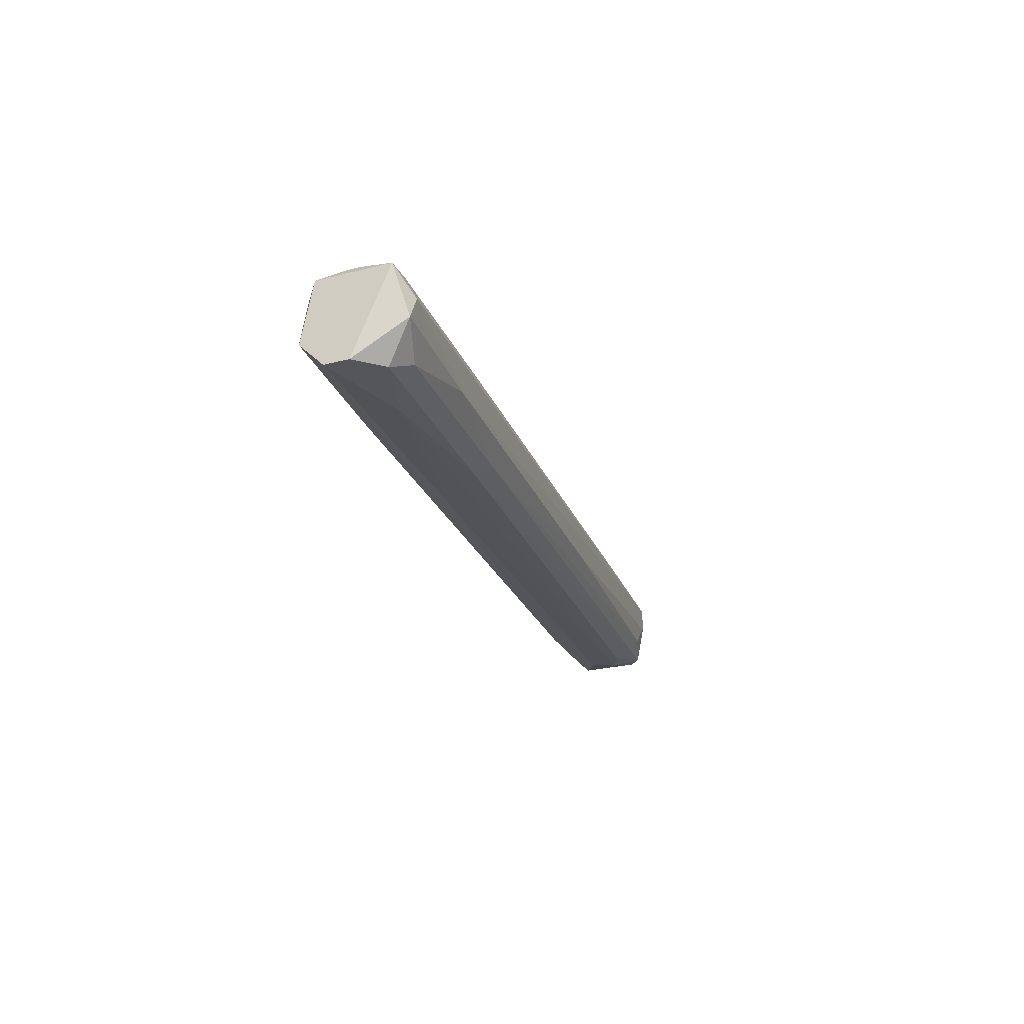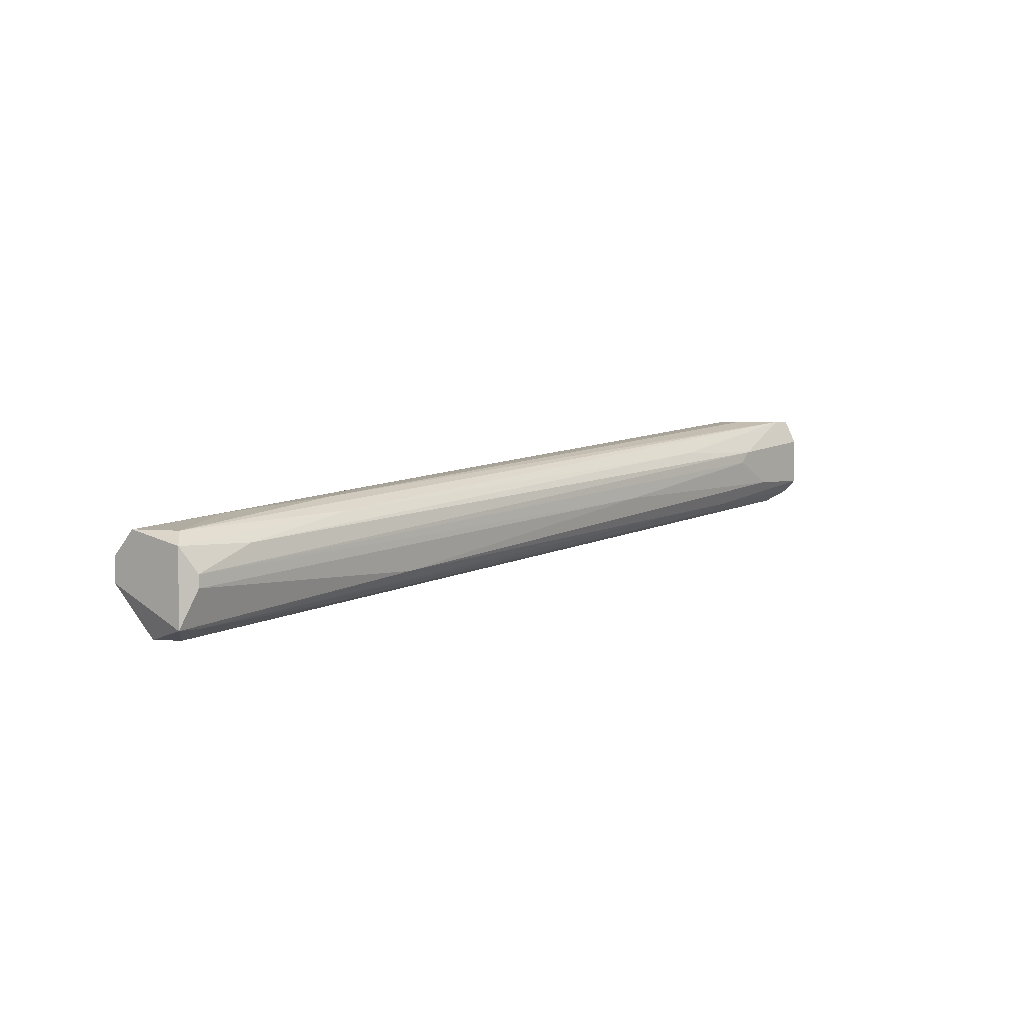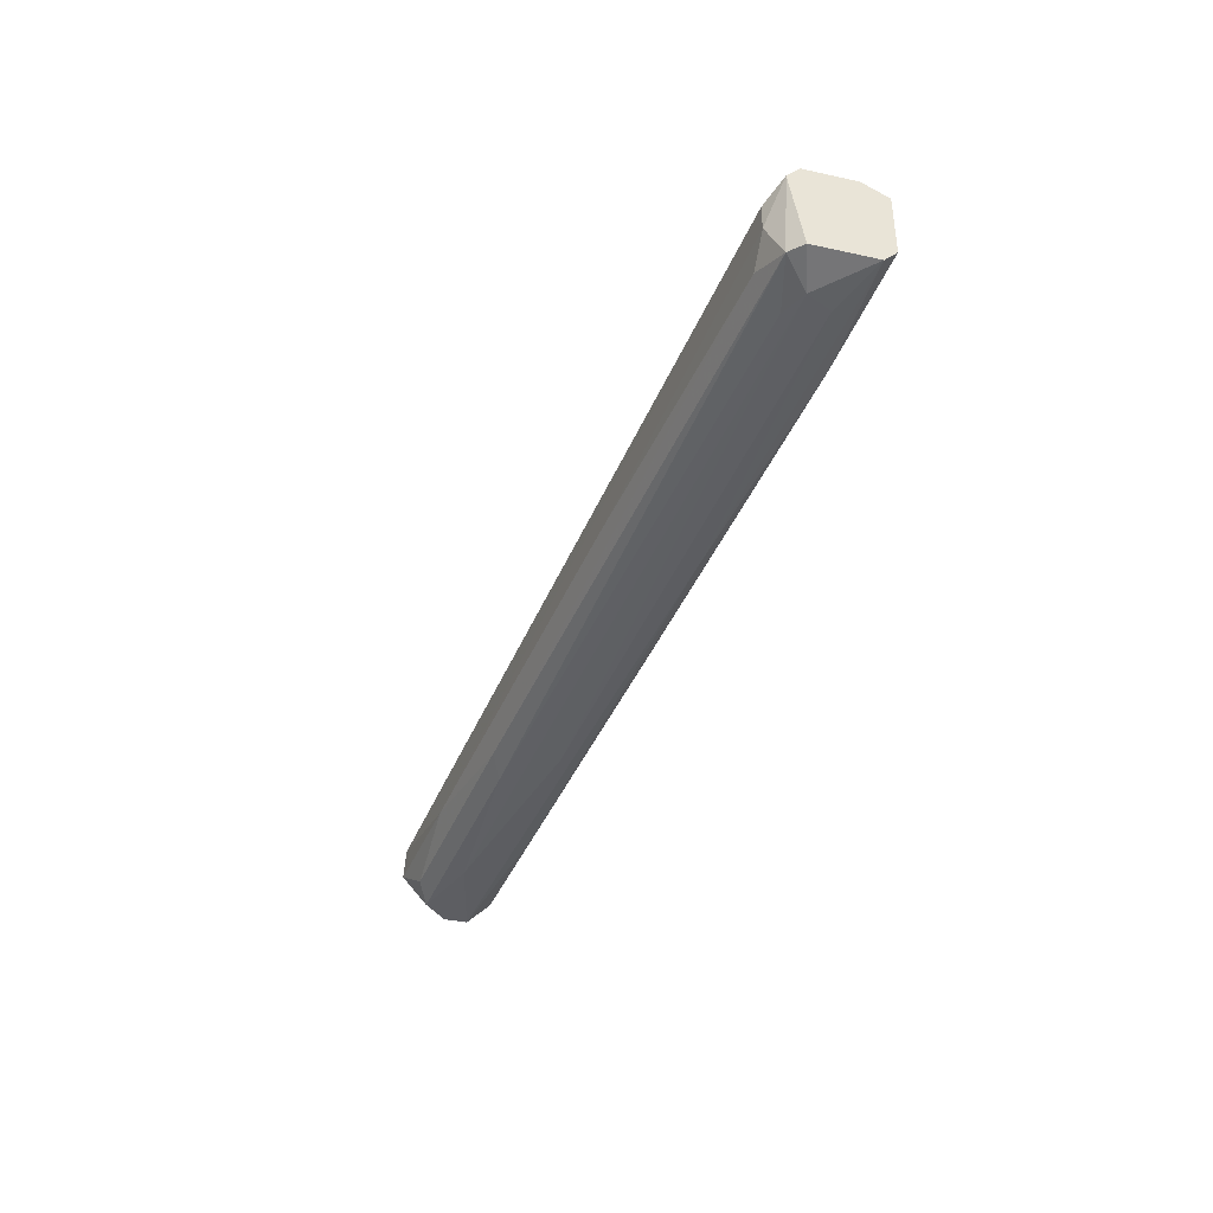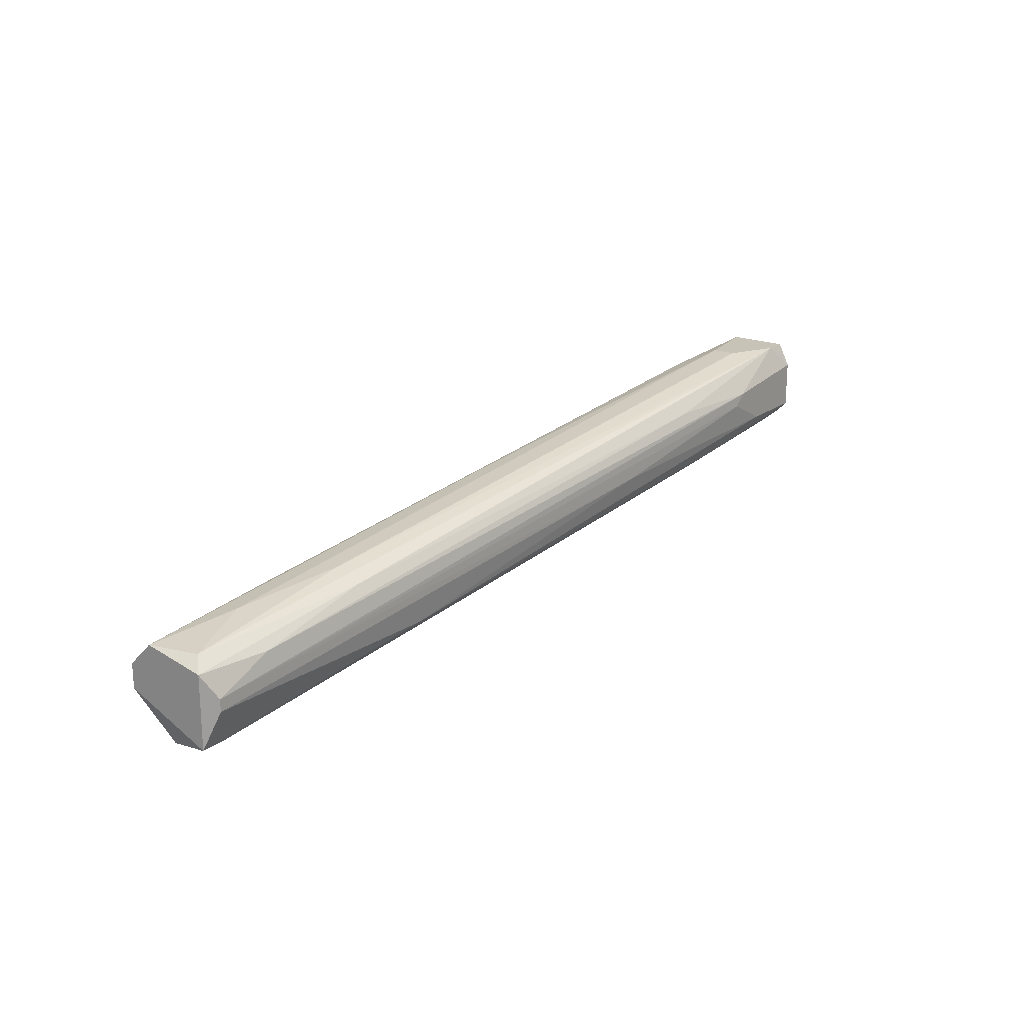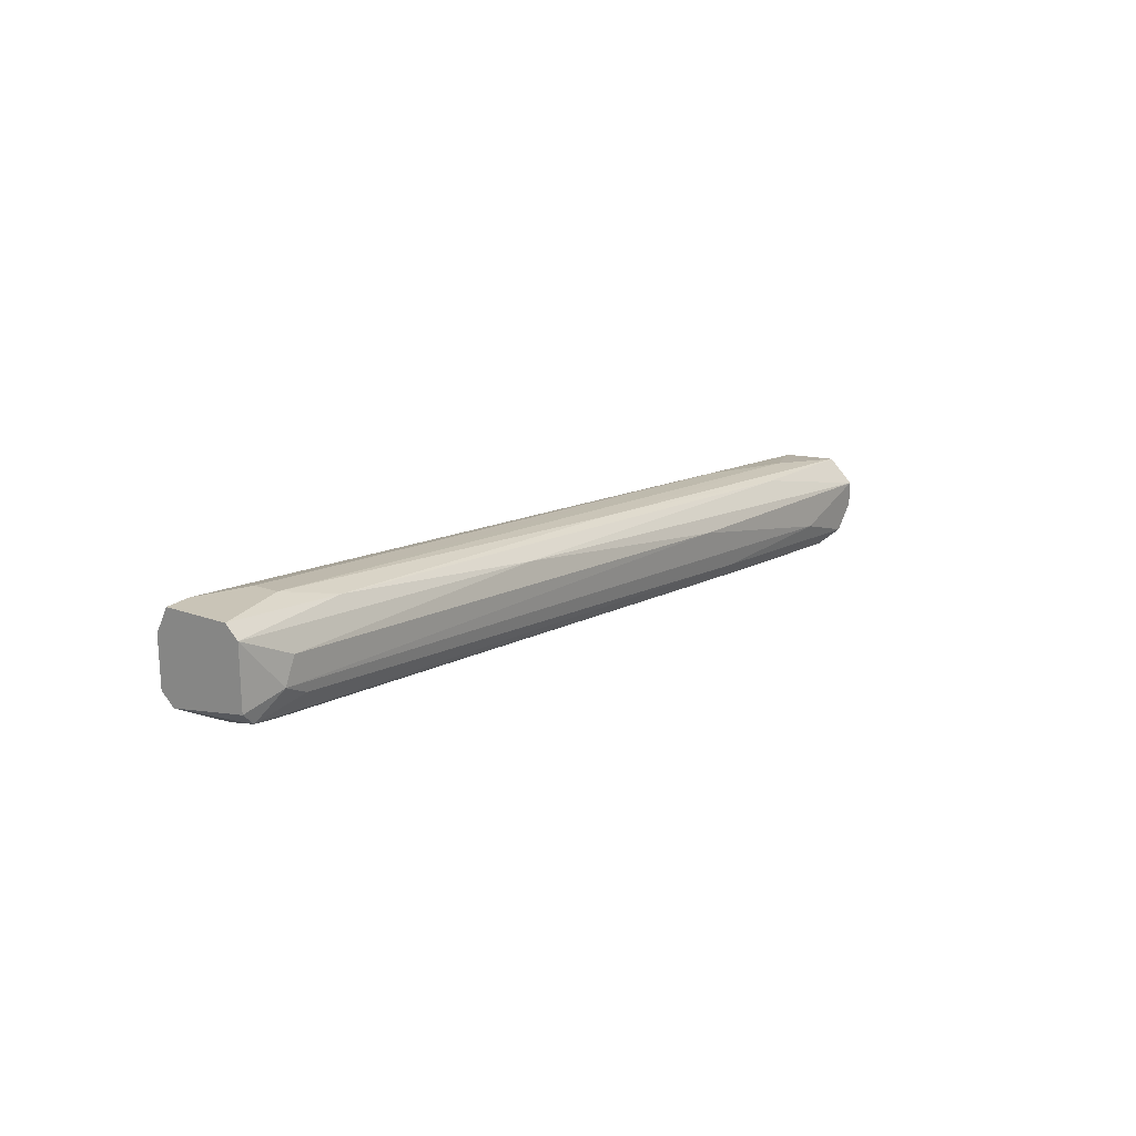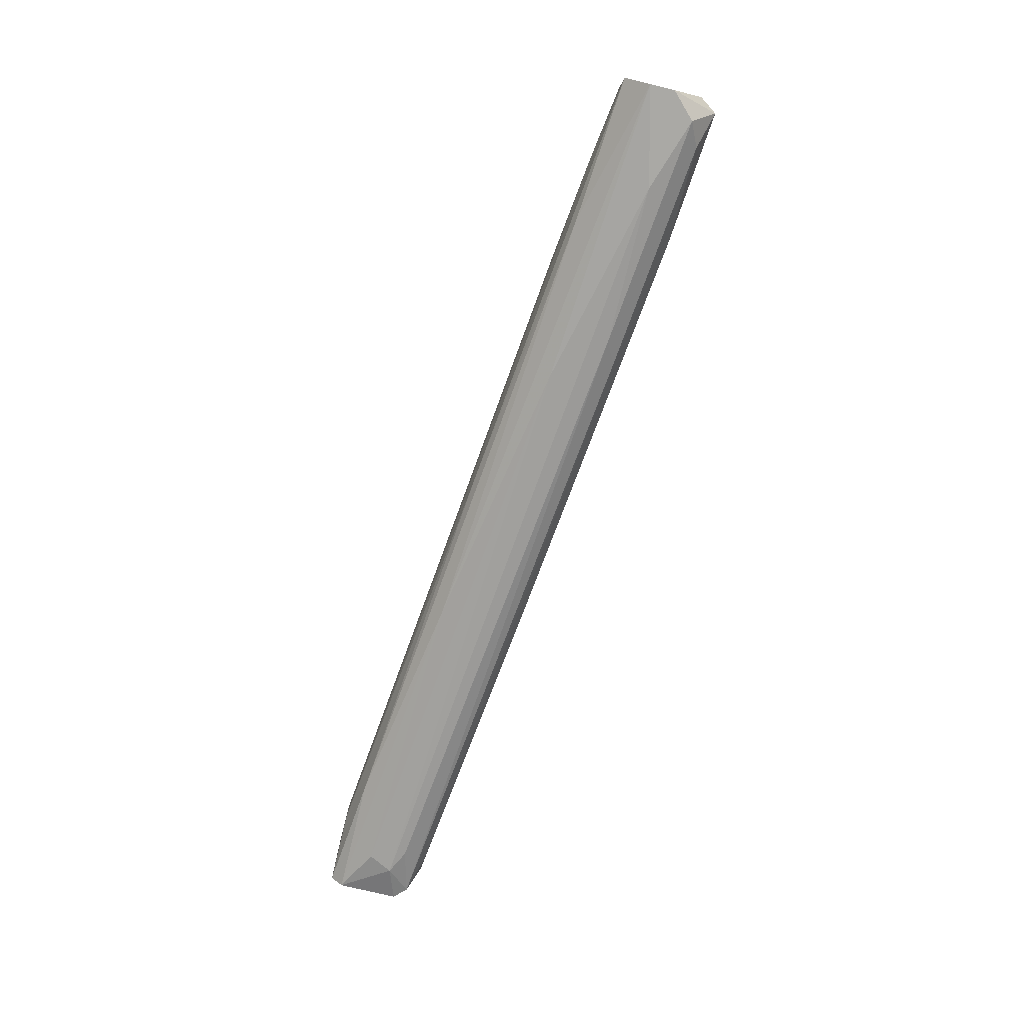
<metadata>
{"format":"obj","ext":"obj","renderer":"f3d","projection":"perspective","resolution":1024,"background":"white","views":[{"elev":-25.2,"azim":-67.5,"up":"+Z"},{"elev":2.6,"azim":-51.1,"up":"+Y"},{"elev":-38.5,"azim":74.6,"up":"+Z"},{"elev":19.7,"azim":-53.3,"up":"+Y"},{"elev":19.9,"azim":123.5,"up":"+Y"},{"elev":-75.3,"azim":-103.7,"up":"+Z"}]}
</metadata>
<code>
v -0.07347 -0.005242 -0.01118
v -0.07347 -0.0111 -0.01338
v -0.07347 -0.007437 -0.00972
v -0.07347 -0.008169 -0.00972
v -0.05737 -0.008902 -0.01411
v -0.02663 -0.005242 -0.007524
v -0.06249 -0.003779 -0.01118
v -0.06249 -0.004511 -0.00972
v -0.02077 -0.005242 -0.01118
v -0.02077 -0.001583 -0.01265
v -0.01931 0.000615 -0.007524
v -0.01931 -0.005242 -0.008256
v -0.01931 -0.005242 -0.00972
v -0.0742 -0.005242 -0.01411
v -0.0742 -0.006706 -0.01558
v -0.0742 -0.01037 -0.01045
v -0.0742 -0.005973 -0.01045
v -0.0742 -0.008169 -0.01558
v -0.06835 -0.008169 -0.01558
v -0.03761 -0.004511 -0.007524
v -0.0215 -0.003779 -0.01265
v -0.06176 -0.009633 -0.01045
v -0.06542 -0.01037 -0.01338
v -0.06542 -0.004511 -0.01411
v -0.02004 -0.003047 -0.01265
v -0.02516 -0.000119 -0.01192
v -0.02516 -0.002315 -0.006791
v -0.0559 -0.005242 -0.01484
v -0.02882 -0.005973 -0.008256
v -0.06908 -0.004511 -0.01265
v -0.01784 0.000615 -0.01118
v -0.01784 0.000615 -0.007524
v -0.01784 -0.000119 -0.01192
v -0.01784 -0.003779 -0.006791
v -0.01784 -0.003779 -0.01192
v -0.01784 -0.004511 -0.007524
v -0.01784 -0.00085 -0.006791
v -0.02224 0.000615 -0.008988
v -0.02224 0.000615 -0.01045
v -0.02224 -0.003779 -0.006791
v -0.0581 -0.008169 -0.008988
v -0.07274 -0.009633 -0.01558
v -0.07274 -0.01037 -0.01045
v -0.07274 -0.0111 -0.01192
v -0.07128 -0.01037 -0.01484
v -0.03102 -0.001583 -0.007524
v -0.06981 -0.005973 -0.00972
v -0.02443 -0.001583 -0.006791
v -0.03907 -0.002315 -0.01338
v -0.03907 -0.007437 -0.01192
v -0.05883 -0.008169 -0.01484
v -0.01857 -0.004511 -0.01192
v -0.04785 -0.002315 -0.01265
f 6 43 29
f 17 14 16
f 16 14 15
f 31 32 34
f 17 16 3
f 32 31 39
f 16 2 44
f 27 34 48
f 3 27 48
f 32 39 11
f 15 19 42
f 45 2 42
f 19 15 28
f 49 10 28
f 15 49 28
f 14 17 1
f 11 7 1
f 39 31 26
f 17 3 47
f 3 48 47
f 2 45 23
f 44 2 23
f 12 44 23
f 34 41 6
f 31 34 35
f 27 3 20
f 39 7 38
f 7 11 38
f 11 39 38
f 44 12 22
f 21 52 51
f 19 21 51
f 42 19 51
f 15 14 24
f 49 15 24
f 26 49 24
f 10 49 33
f 26 31 33
f 49 26 33
f 31 35 33
f 33 35 25
f 52 21 25
f 21 19 25
f 19 28 25
f 28 10 25
f 35 52 25
f 10 33 25
f 45 42 5
f 23 45 5
f 50 23 5
f 52 9 5
f 9 50 5
f 51 52 5
f 42 51 5
f 34 32 37
f 48 34 37
f 32 11 37
f 11 48 37
f 16 41 4
f 3 16 4
f 41 20 4
f 20 3 4
f 41 34 40
f 34 27 40
f 20 41 40
f 27 20 40
f 7 39 30
f 14 1 30
f 1 7 30
f 1 17 8
f 11 1 8
f 17 47 8
f 2 16 18
f 16 15 18
f 42 2 18
f 15 42 18
f 48 11 46
f 47 48 46
f 11 8 46
f 8 47 46
f 6 12 36
f 34 6 36
f 35 34 36
f 52 35 36
f 12 23 13
f 23 50 13
f 9 52 13
f 50 9 13
f 52 36 13
f 36 12 13
f 39 26 53
f 24 14 53
f 26 24 53
f 14 30 53
f 30 39 53
f 41 16 43
f 16 44 43
f 6 41 43
f 44 22 43
f 43 22 29
f 12 6 29
f 22 12 29

</code>
